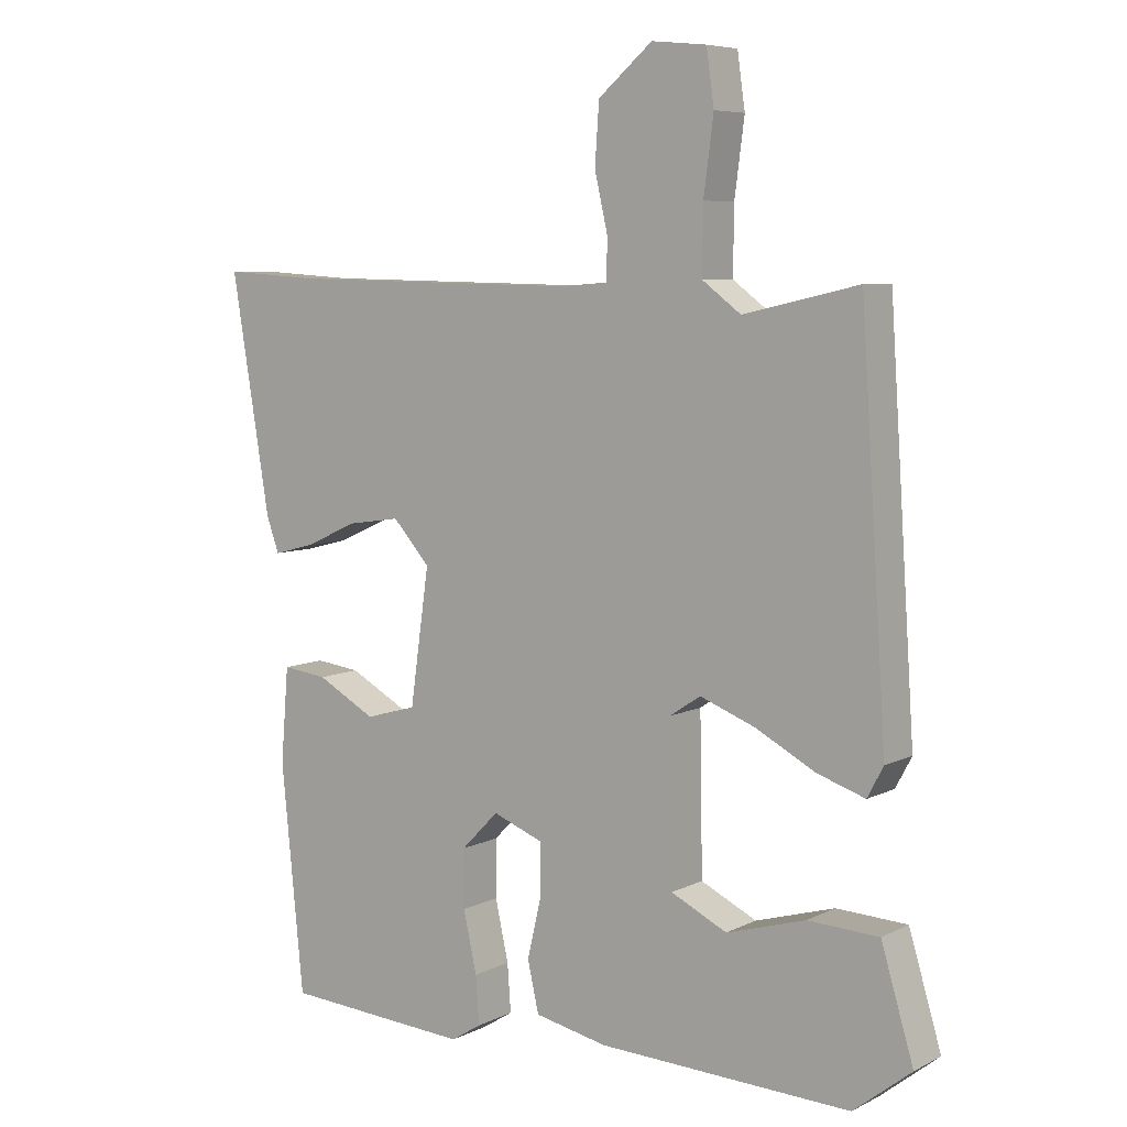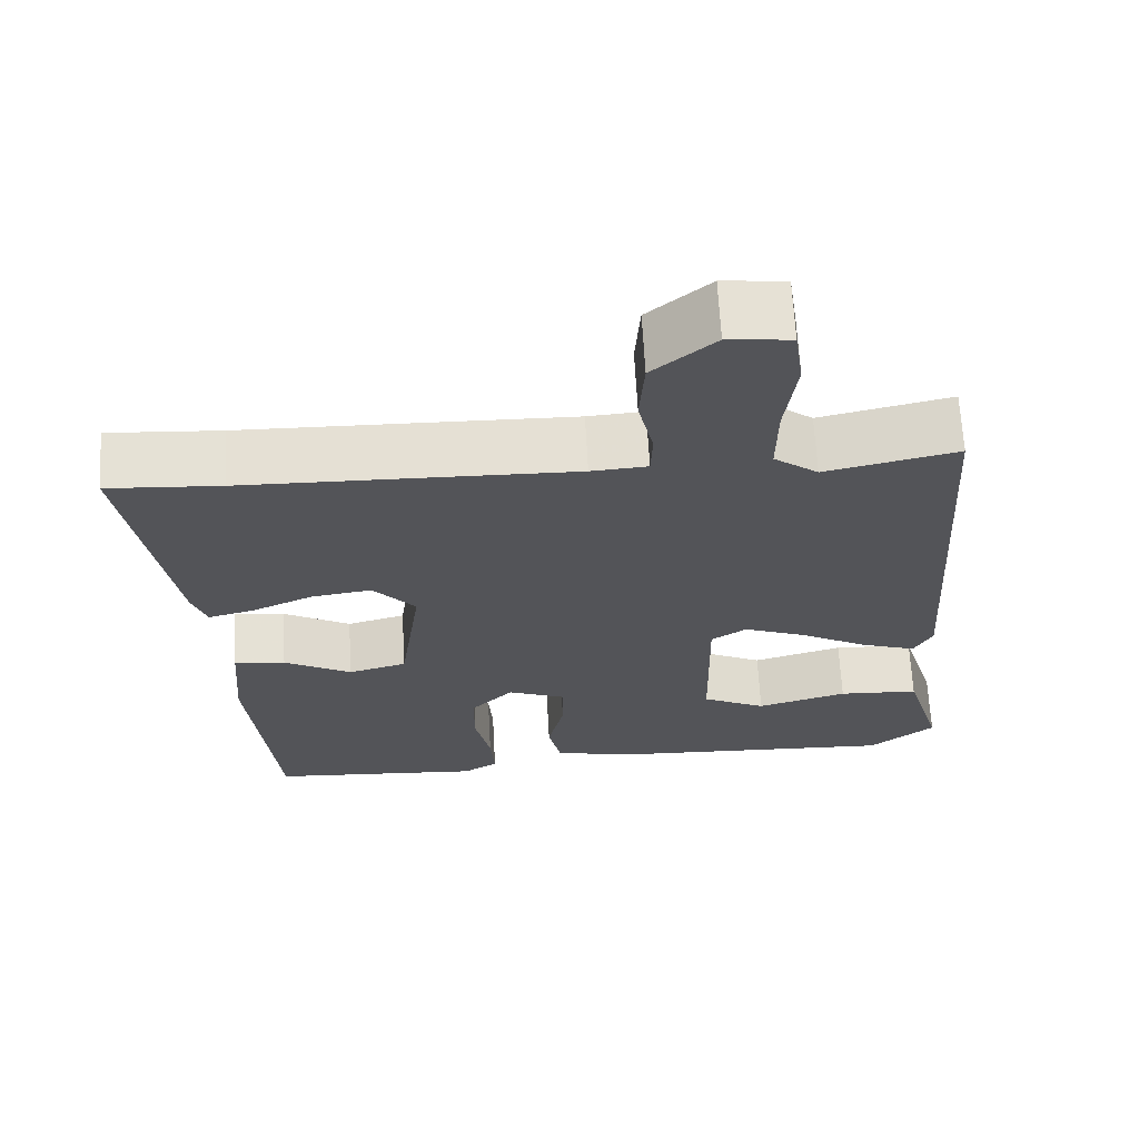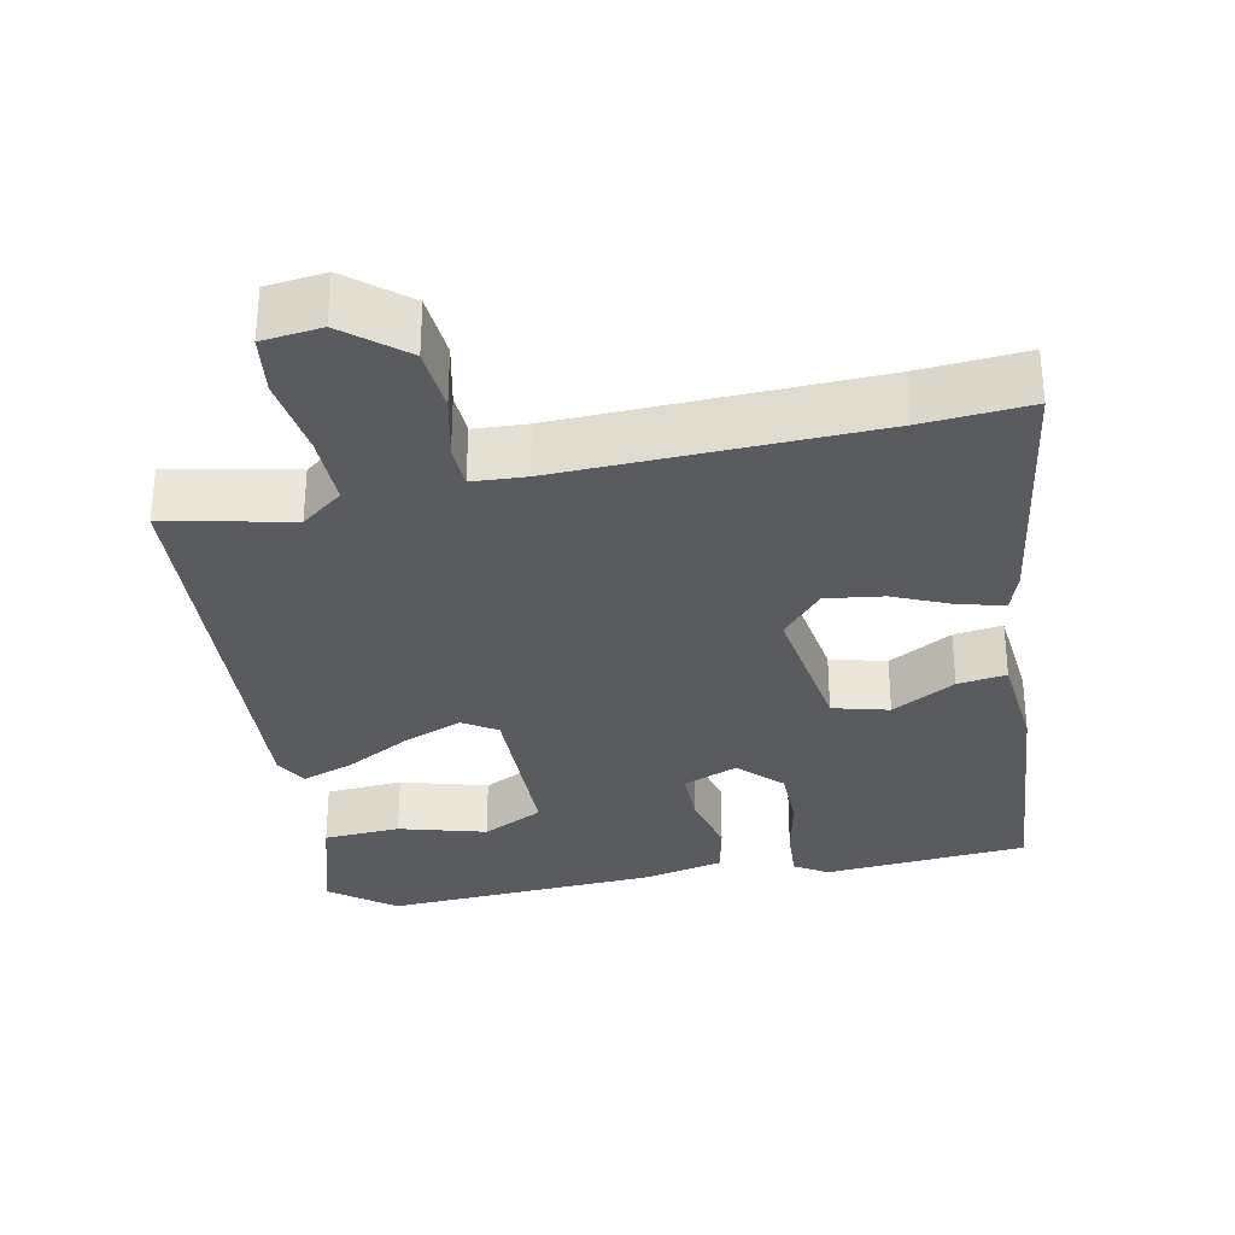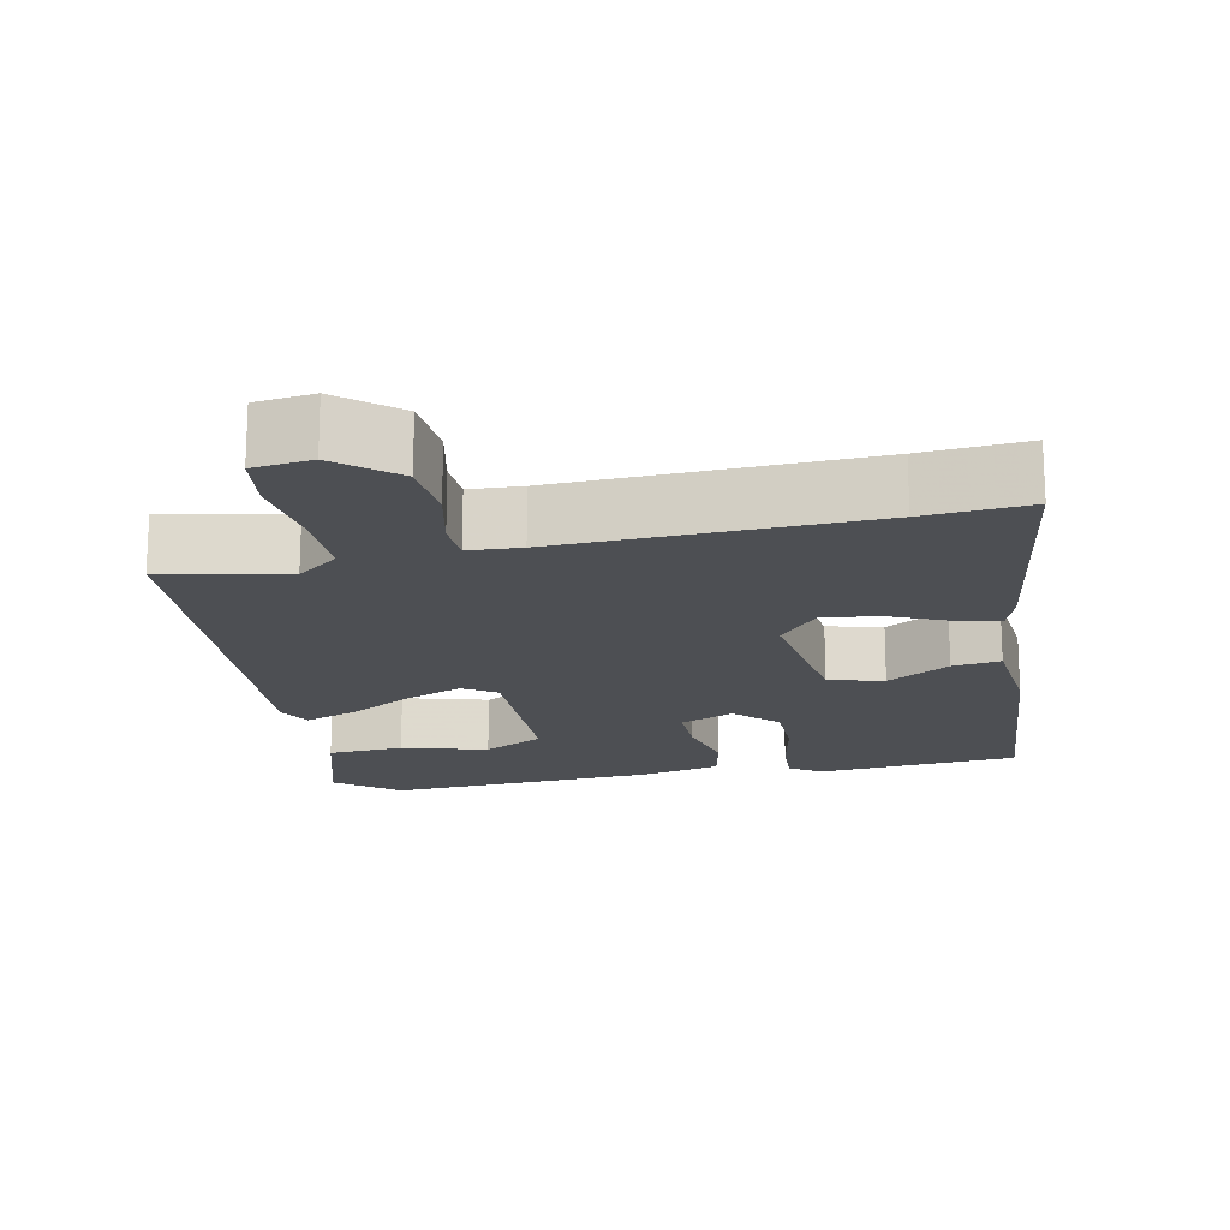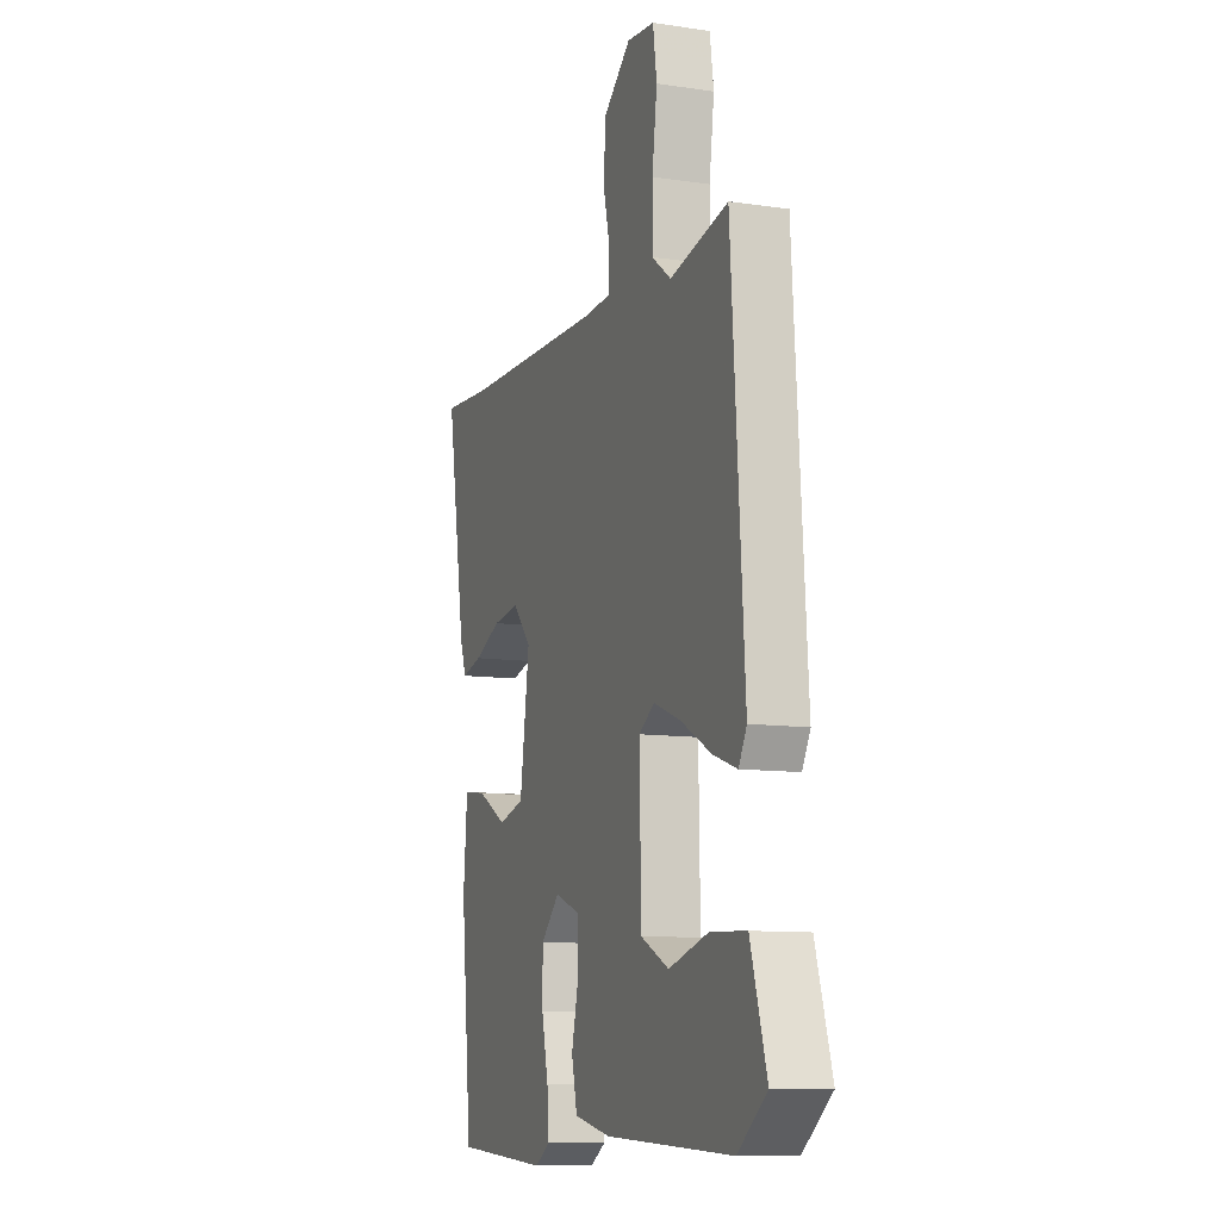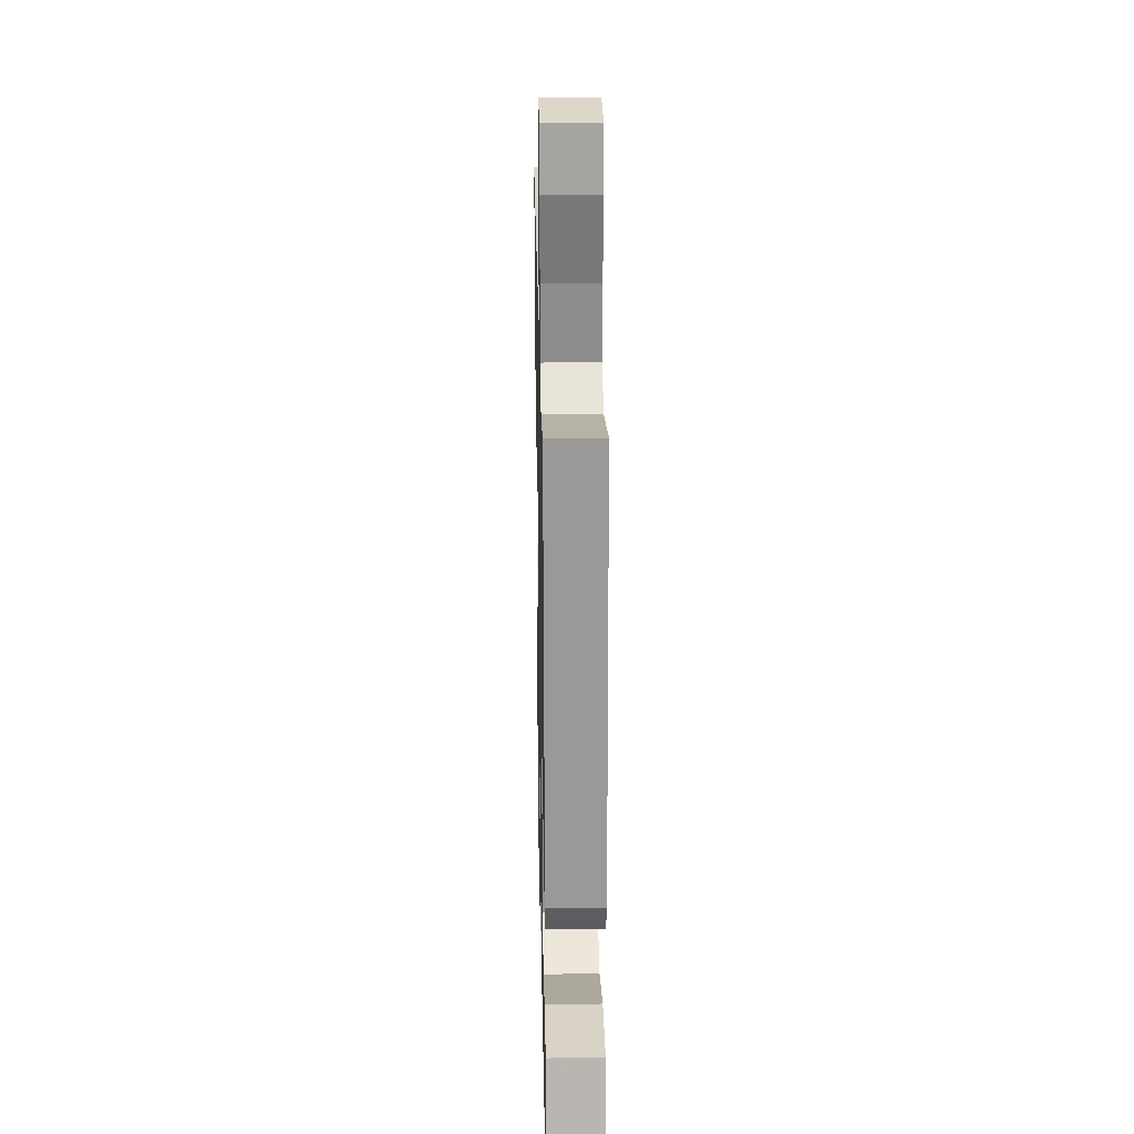
<metadata>
{"format":"obj","ext":"obj","renderer":"f3d","projection":"perspective","resolution":1024,"background":"white","views":[{"elev":6.8,"azim":-144.4,"up":"+Z"},{"elev":66.2,"azim":176.9,"up":"+Z"},{"elev":-32.0,"azim":12.1,"up":"+Y"},{"elev":-18.0,"azim":12.3,"up":"+Y"},{"elev":-10.2,"azim":-110.5,"up":"+Z"},{"elev":25.0,"azim":-91.2,"up":"+Z"}]}
</metadata>
<code>
v 0.389 0.07 0.493
v 0.529 0.07 0.502
v 0.474 0.07 0.168
v 0.456 0.07 0.118
v 0.398 0.07 0.133
v 0.322 0.07 0.167
v 0.247 0.07 0.178
v 0.194 0.07 0.119
v 0.221 0.07 -0.073
v 0.294 0.07 -0.093
v 0.378 0.07 -0.047
v 0.442 0.07 -0.039
v 0.453 0.07 -0.174
v 0.421 0.07 -0.497
v 0.154 0.07 -0.515
v 0.111 0.07 -0.488
v 0.116 0.07 -0.42
v 0.135 0.07 -0.334
v 0.135 0.07 -0.252
v 0.082 0.07 -0.198
v 0.01 0.07 -0.226
v 0.01 0.07 -0.299
v 0.03 0.07 -0.385
v 0.014 0.07 -0.456
v -0.09 0.07 -0.478
v -0.45 0.07 -0.493
v -0.532 0.07 -0.428
v -0.486 0.07 -0.274
v -0.385 0.07 -0.269
v -0.272 0.07 -0.302
v -0.192 0.07 -0.263
v -0.188 0.07 -0.041
v -0.232 0.07 -0.012
v -0.31 0.07 -0.042
v -0.396 0.07 -0.088
v -0.464 0.07 -0.111
v -0.487 0.07 -0.068
v -0.45 0.07 0.49
v -0.286 0.07 0.453
v -0.231 0.07 0.494
v -0.232 0.07 0.588
v -0.246 0.07 0.694
v -0.235 0.07 0.771
v -0.157 0.07 0.779
v -0.08 0.07 0.714
v -0.074 0.07 0.629
v -0.093 0.07 0.546
v -0.091 0.07 0.49
v -0.021 0.07 0.485
v 0.389 0 0.493
v 0.529 0 0.502
v 0.474 0 0.168
v 0.456 0 0.118
v 0.398 0 0.133
v 0.322 0 0.167
v 0.247 0 0.178
v 0.194 0 0.119
v 0.221 0 -0.073
v 0.294 0 -0.093
v 0.378 0 -0.047
v 0.442 0 -0.039
v 0.453 0 -0.174
v 0.421 0 -0.497
v 0.154 0 -0.515
v 0.111 0 -0.488
v 0.116 0 -0.42
v 0.135 0 -0.334
v 0.135 0 -0.252
v 0.082 0 -0.198
v 0.01 0 -0.226
v 0.01 0 -0.299
v 0.03 0 -0.385
v 0.014 0 -0.456
v -0.09 0 -0.478
v -0.45 0 -0.493
v -0.532 0 -0.428
v -0.486 0 -0.274
v -0.385 0 -0.269
v -0.272 0 -0.302
v -0.192 0 -0.263
v -0.188 0 -0.041
v -0.232 0 -0.012
v -0.31 0 -0.042
v -0.396 0 -0.088
v -0.464 0 -0.111
v -0.487 0 -0.068
v -0.45 0 0.49
v -0.286 0 0.453
v -0.231 0 0.494
v -0.232 0 0.588
v -0.246 0 0.694
v -0.235 0 0.771
v -0.157 0 0.779
v -0.08 0 0.714
v -0.074 0 0.629
v -0.093 0 0.546
v -0.091 0 0.49
v -0.021 0 0.485
f 44 45 46 47
f 44 47 48
f 41 42 43 44
f 40 41 44 48
f 39 40 48 49
f 37 38 39
f 34 35 36 37
f 33 34 37 39
f 32 33 39 49
f 27 28 29 30
f 25 26 27 30
f 25 30 31
f 22 23 24 25
f 21 22 25 31
f 20 21 31 32
f 15 16 17 18
f 15 18 19
f 14 15 19
f 13 14 19 20
f 10 11 12 13
f 9 10 13 20
f 3 4 5 6
f 1 2 3 6
f 1 6 7
f 49 1 7 8
f 20 32 49
f 8 9 20 49
f 96 95 94 93
f 97 96 93
f 93 92 91 90
f 97 93 90 89
f 98 97 89 88
f 88 87 86
f 86 85 84 83
f 88 86 83 82
f 98 88 82 81
f 79 78 77 76
f 79 76 75 74
f 80 79 74
f 74 73 72 71
f 80 74 71 70
f 81 80 70 69
f 67 66 65 64
f 68 67 64
f 68 64 63
f 69 68 63 62
f 62 61 60 59
f 69 62 59 58
f 55 54 53 52
f 55 52 51 50
f 56 55 50
f 57 56 50 98
f 98 81 69
f 98 69 58 57
f 1 50 51 2
f 2 51 52 3
f 3 52 53 4
f 4 53 54 5
f 5 54 55 6
f 6 55 56 7
f 7 56 57 8
f 8 57 58 9
f 9 58 59 10
f 10 59 60 11
f 11 60 61 12
f 12 61 62 13
f 13 62 63 14
f 14 63 64 15
f 15 64 65 16
f 16 65 66 17
f 17 66 67 18
f 18 67 68 19
f 19 68 69 20
f 20 69 70 21
f 21 70 71 22
f 22 71 72 23
f 23 72 73 24
f 24 73 74 25
f 25 74 75 26
f 26 75 76 27
f 27 76 77 28
f 28 77 78 29
f 29 78 79 30
f 30 79 80 31
f 31 80 81 32
f 32 81 82 33
f 33 82 83 34
f 34 83 84 35
f 35 84 85 36
f 36 85 86 37
f 37 86 87 38
f 38 87 88 39
f 39 88 89 40
f 40 89 90 41
f 41 90 91 42
f 42 91 92 43
f 43 92 93 44
f 44 93 94 45
f 45 94 95 46
f 46 95 96 47
f 47 96 97 48
f 48 97 98 49
f 49 98 50 1

</code>
